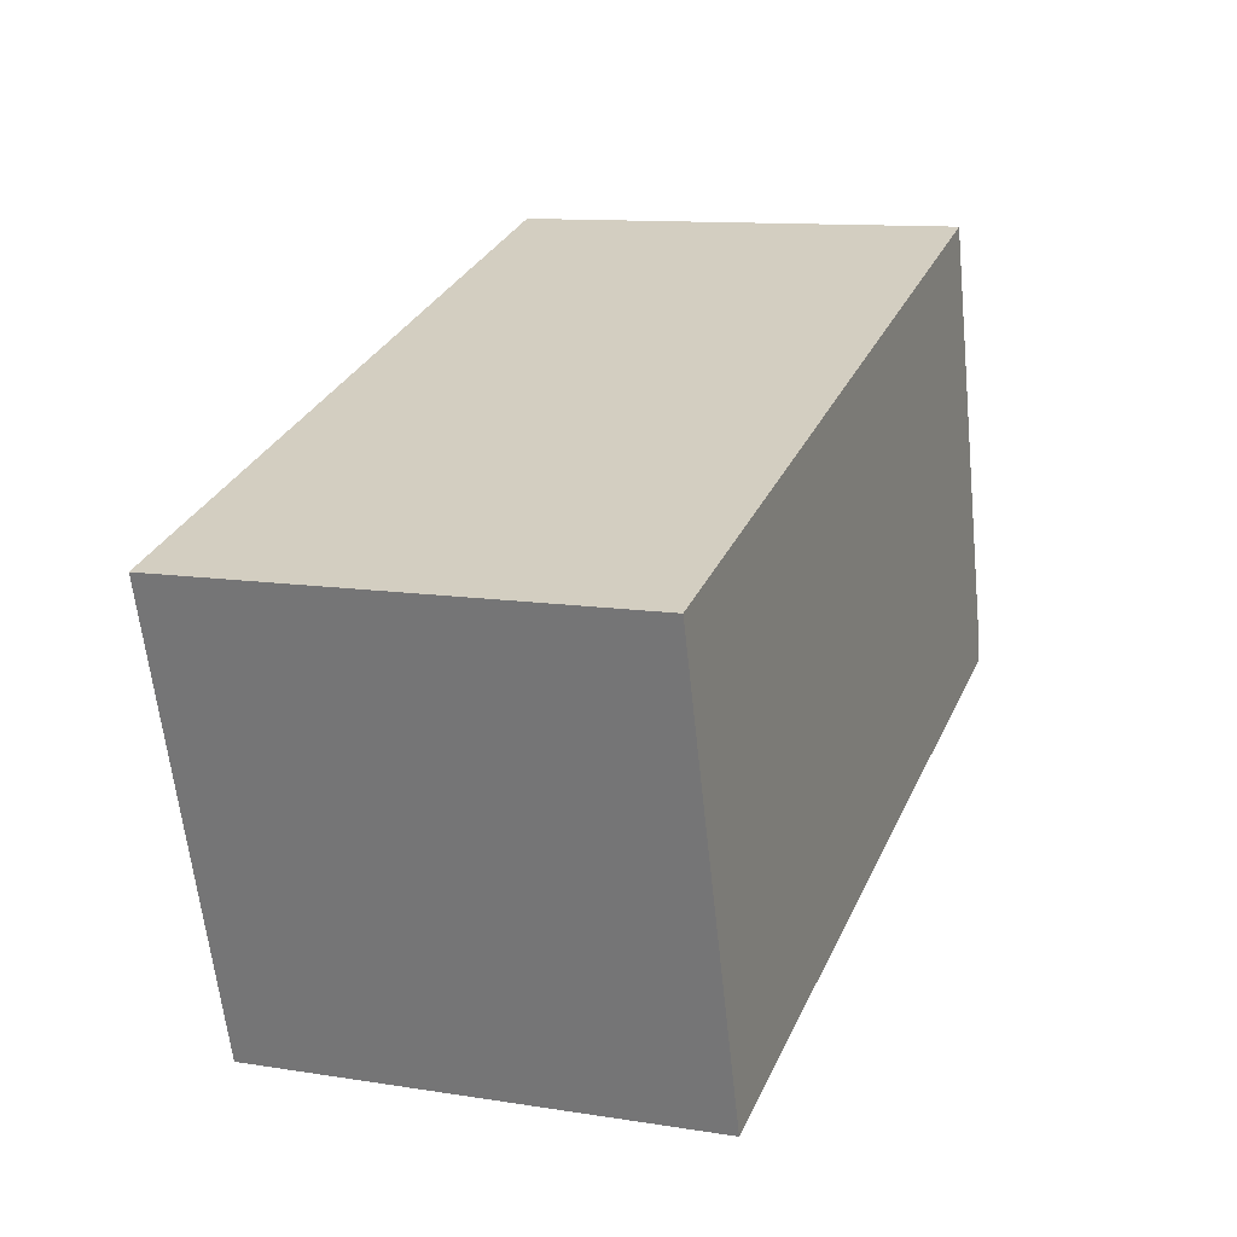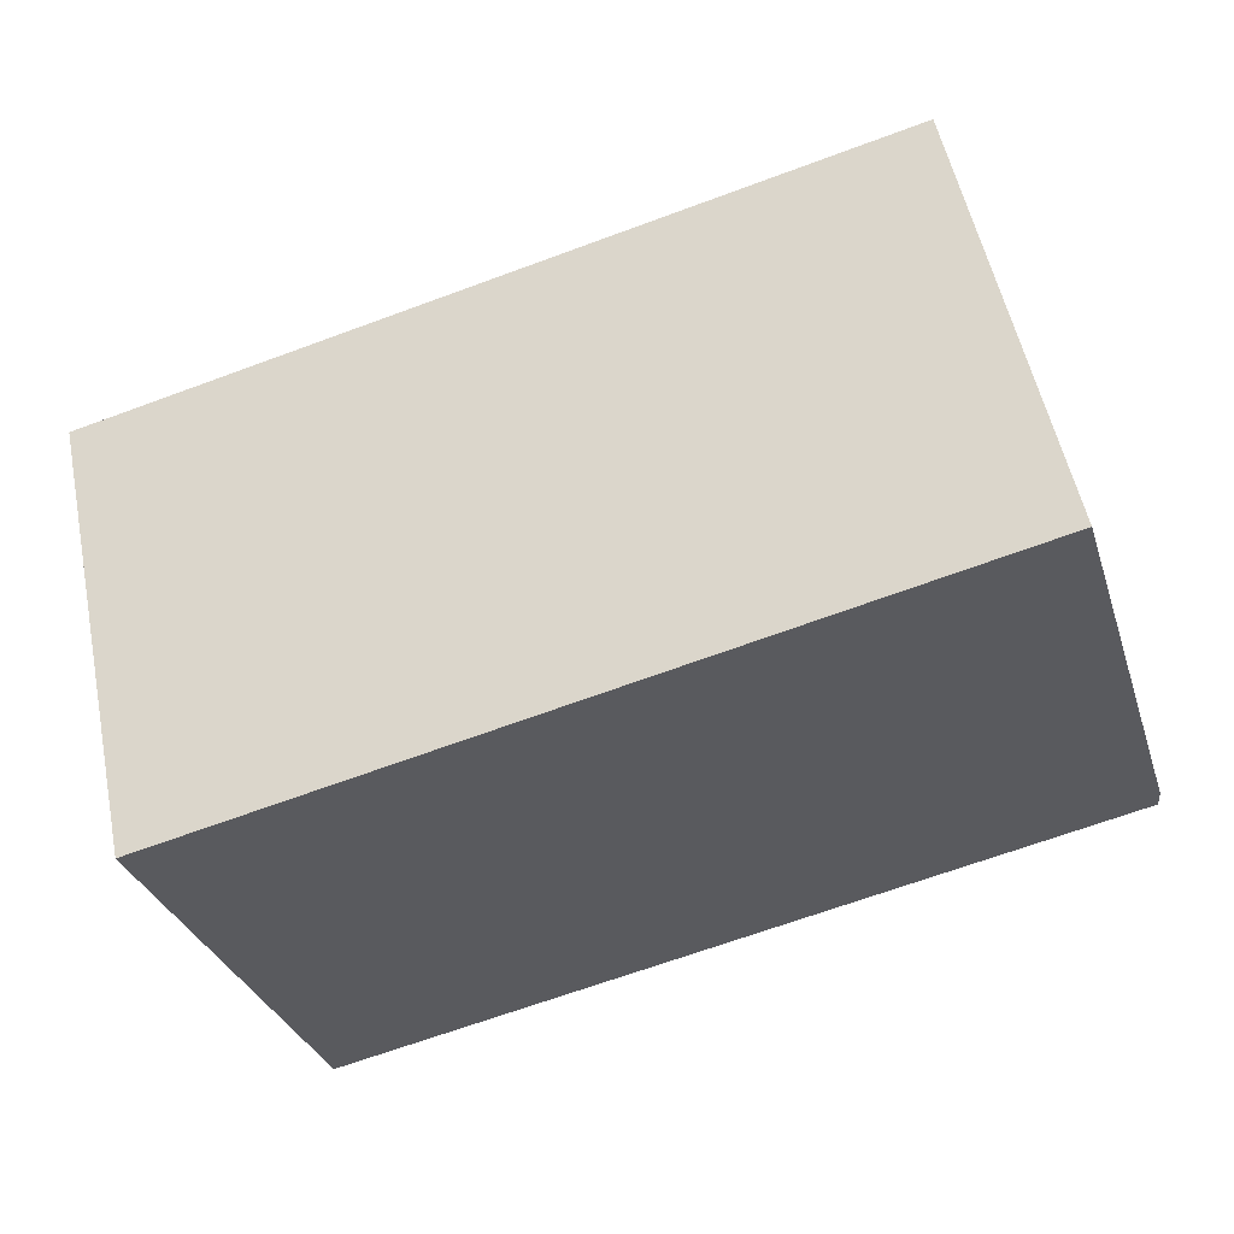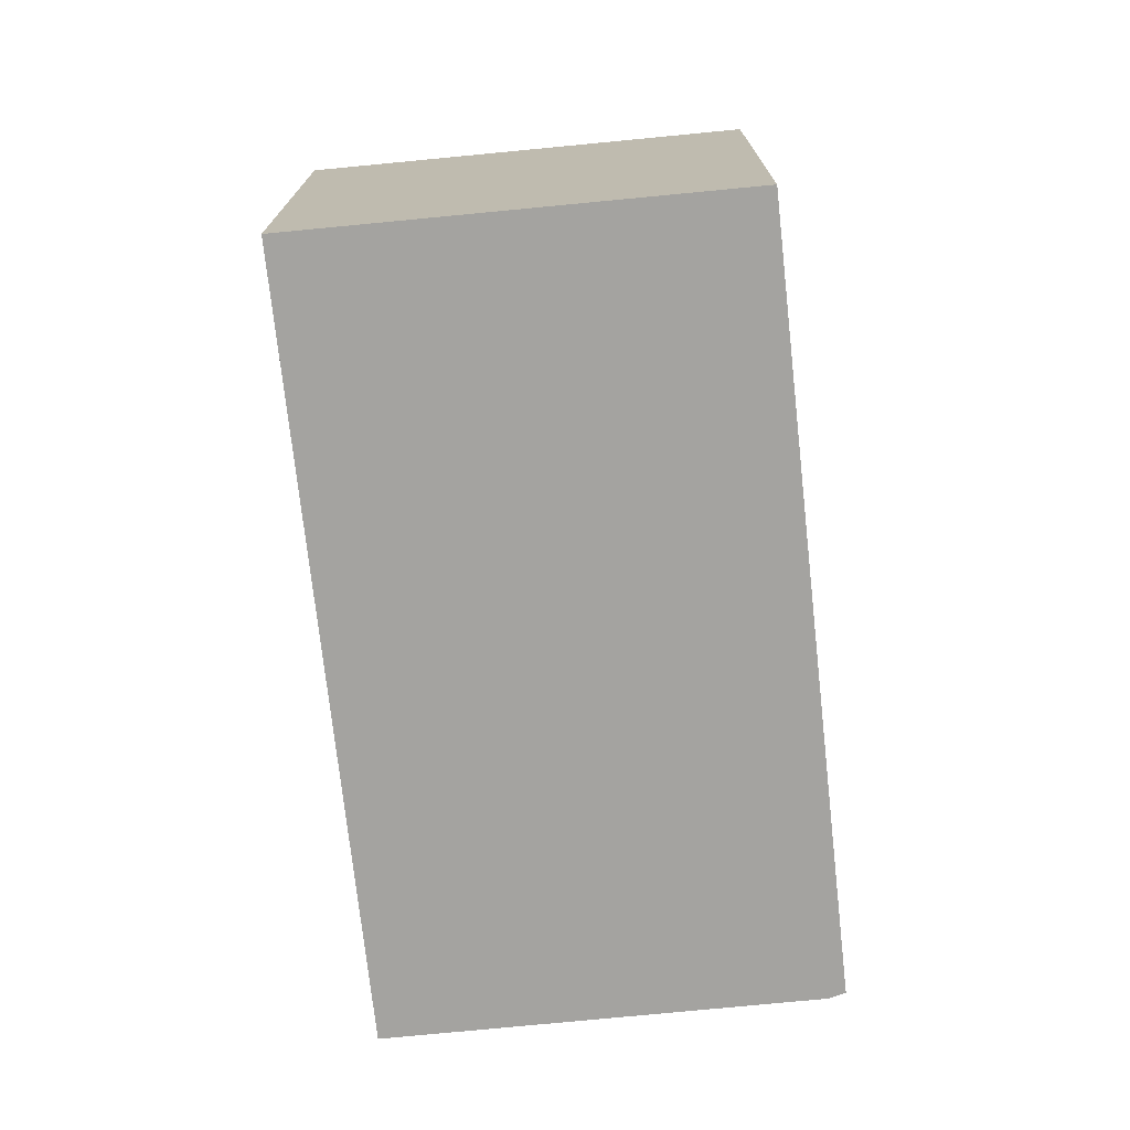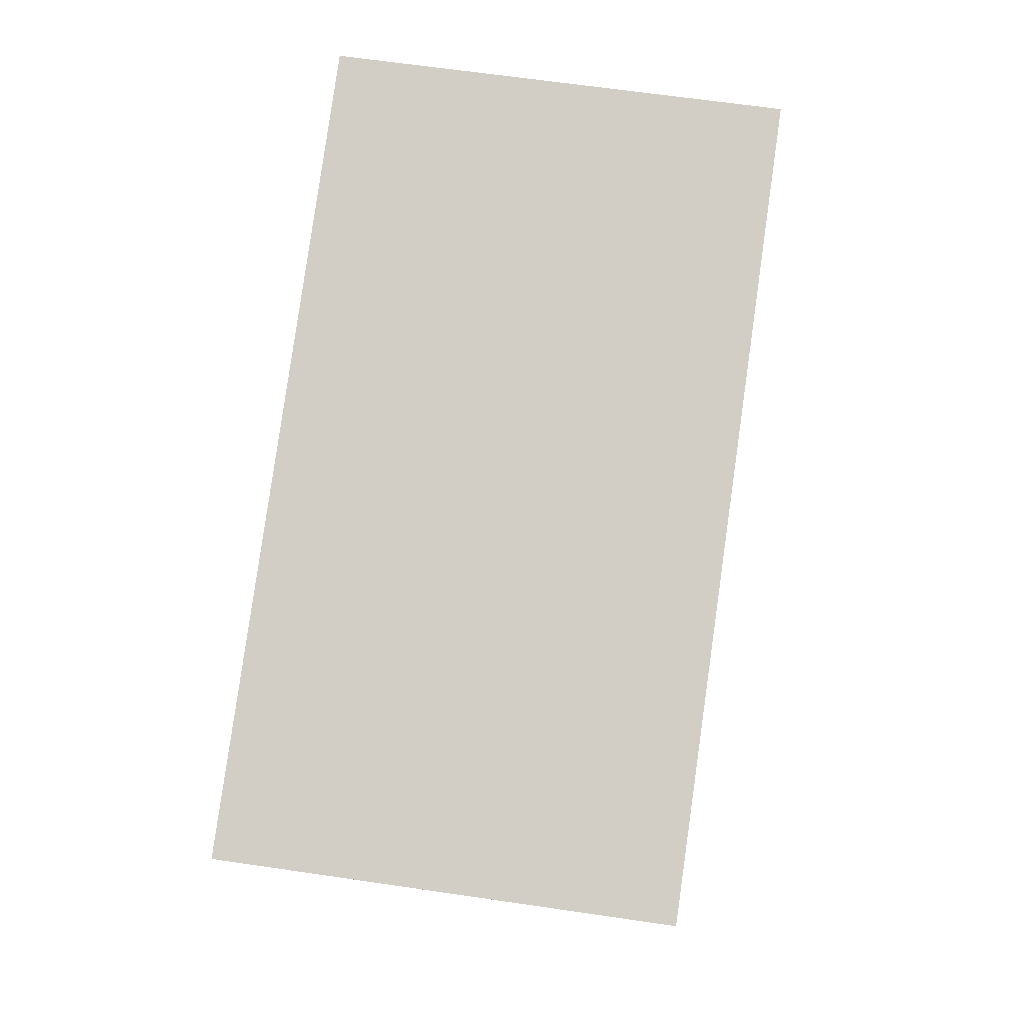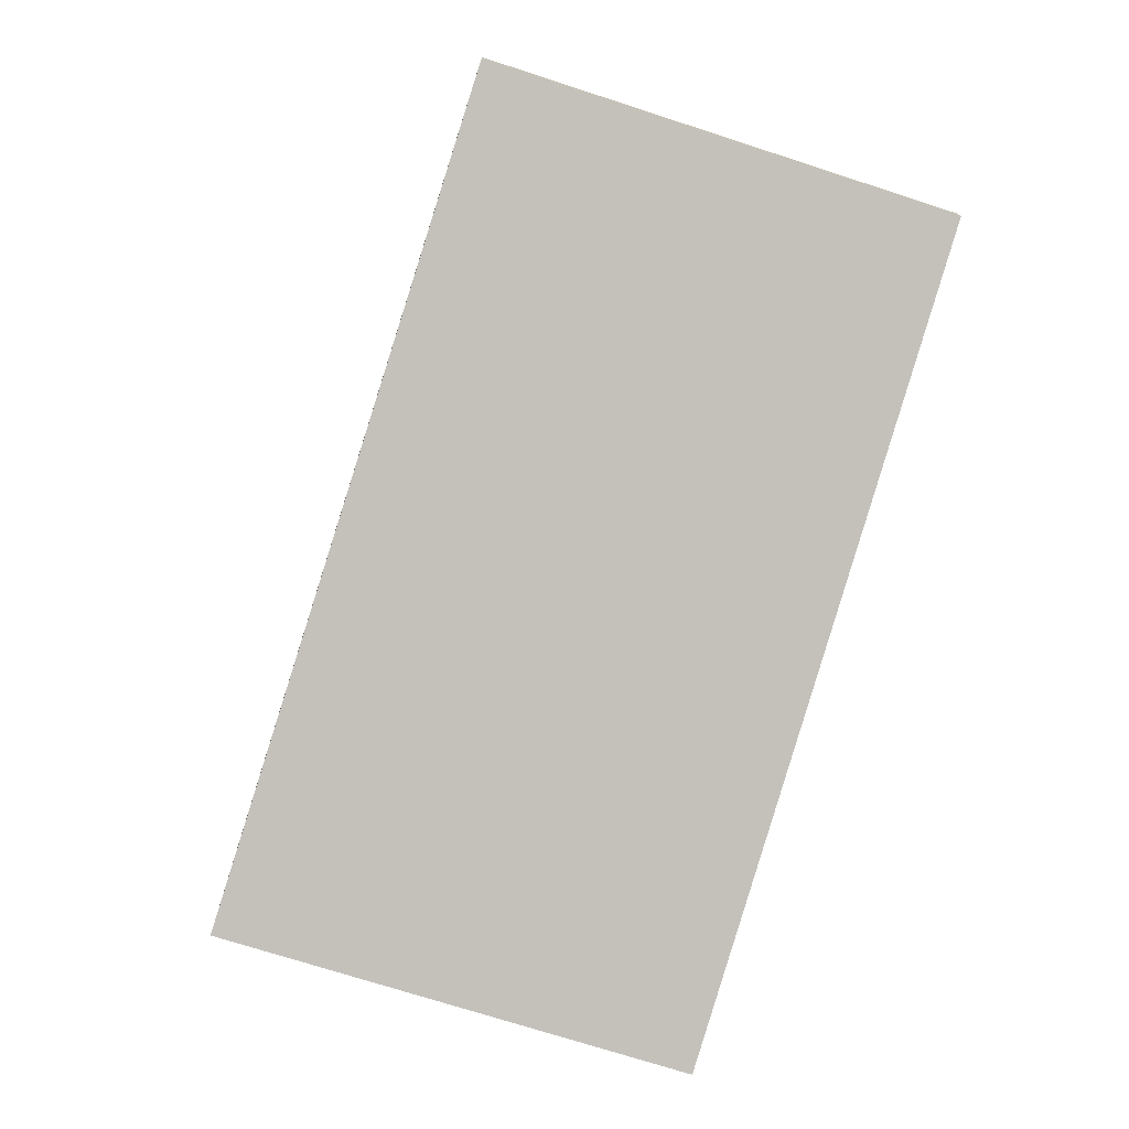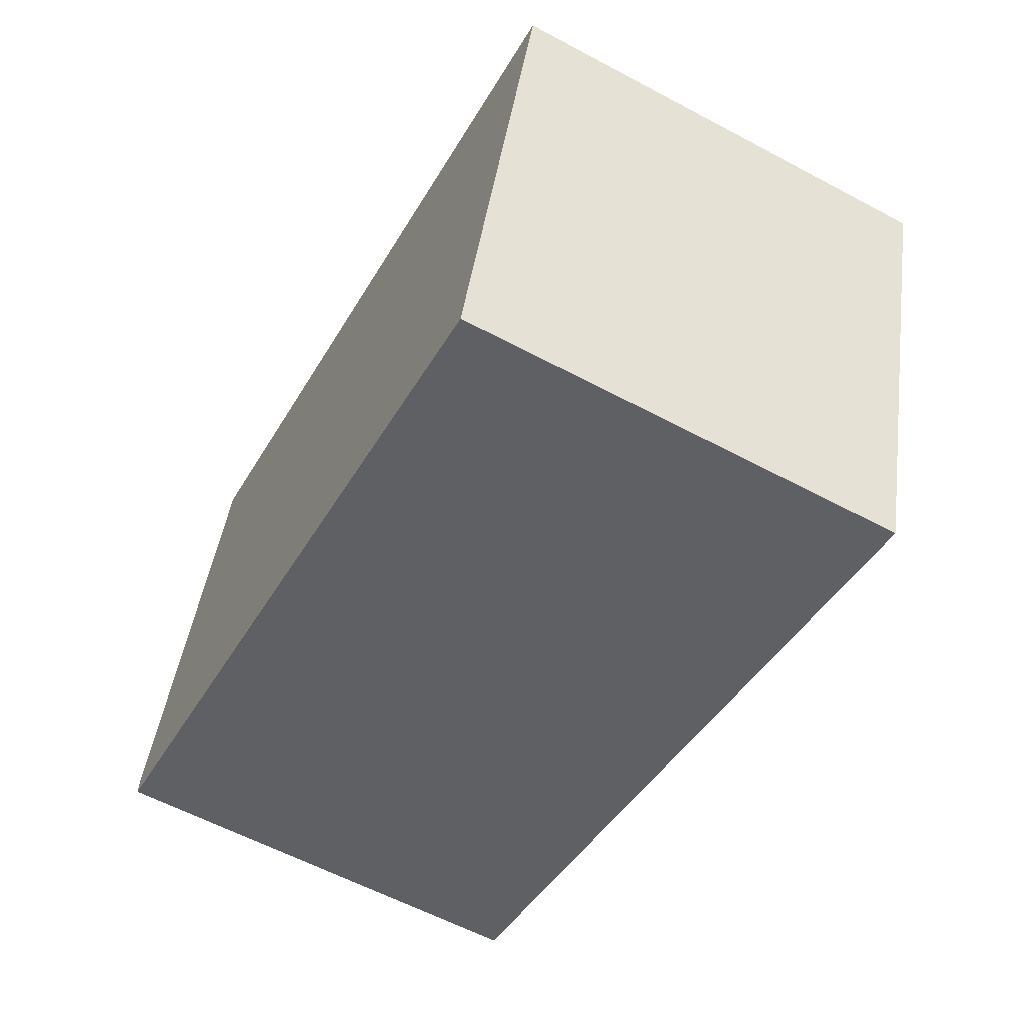
<metadata>
{"format":"obj","ext":"obj","renderer":"f3d","projection":"perspective","resolution":1024,"background":"white","views":[{"elev":11.4,"azim":111.1,"up":"+Z"},{"elev":54.7,"azim":168.4,"up":"+Z"},{"elev":-72.9,"azim":112.6,"up":"+Y"},{"elev":64.8,"azim":98.4,"up":"+Z"},{"elev":-72.0,"azim":-108.0,"up":"+Z"},{"elev":-60.0,"azim":61.4,"up":"+Z"}]}
</metadata>
<code>
v  0.009 4.778 0.198
v  7.803 4.778 -2.258
v  0 4.778 2.926e-16
v  8.244 4.778 -2.386
v  9.698 4.778 2.333
v  1.407 4.778 4.804
v  8.244 1.461e-16 -2.386
v  0 0 0
v  7.803 1.383e-16 -2.258
v  0.009 -1.212e-17 0.198
v  1.407 -2.942e-16 4.804
v  9.698 -1.429e-16 2.333
g defaultobject
f 1 2 3
f 2 1 4
f 4 1 5
f 5 1 6
f 7 2 4
f 2 7 3
f 3 7 8
f 8 7 9
f 8 1 3
f 1 8 10
f 10 6 1
f 6 10 11
f 11 5 6
f 5 11 12
f 12 4 5
f 4 12 7
f 9 10 8
f 10 9 11
f 11 9 7
f 11 7 12

</code>
